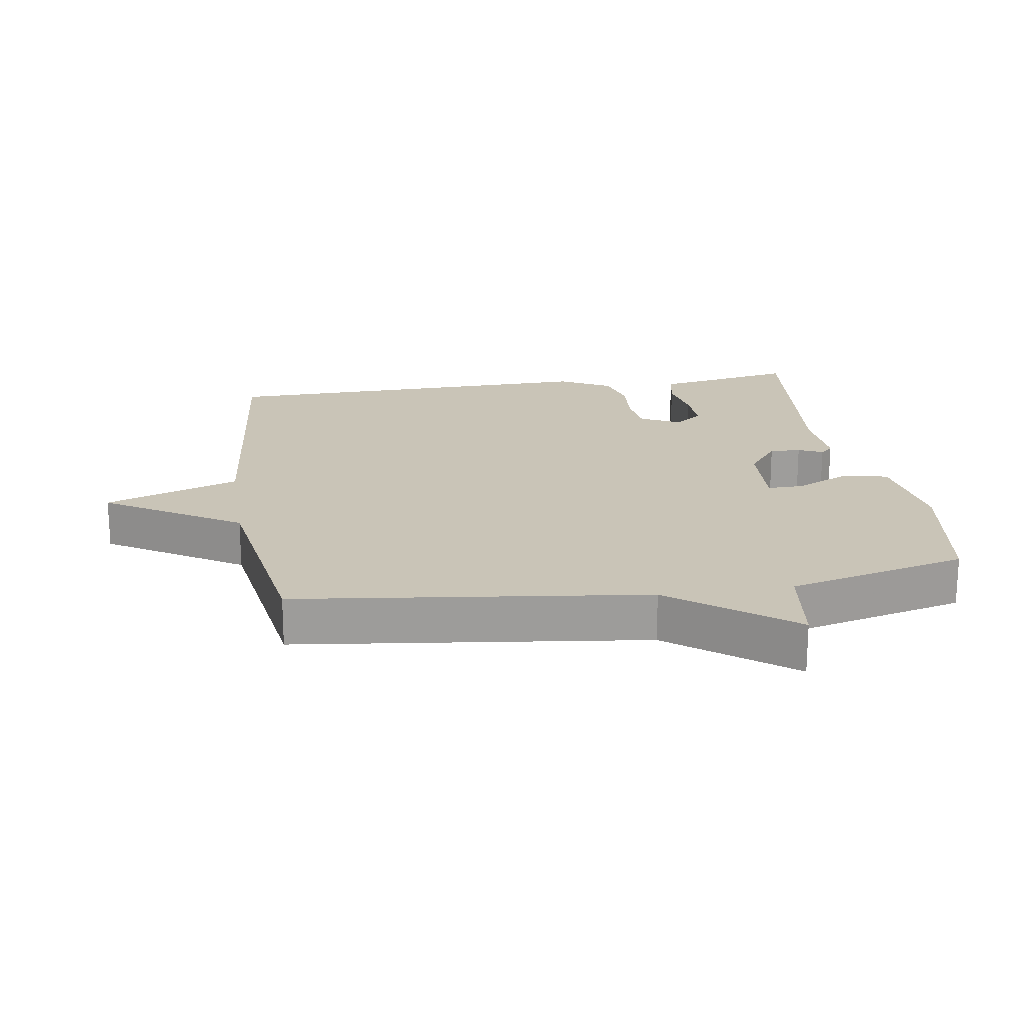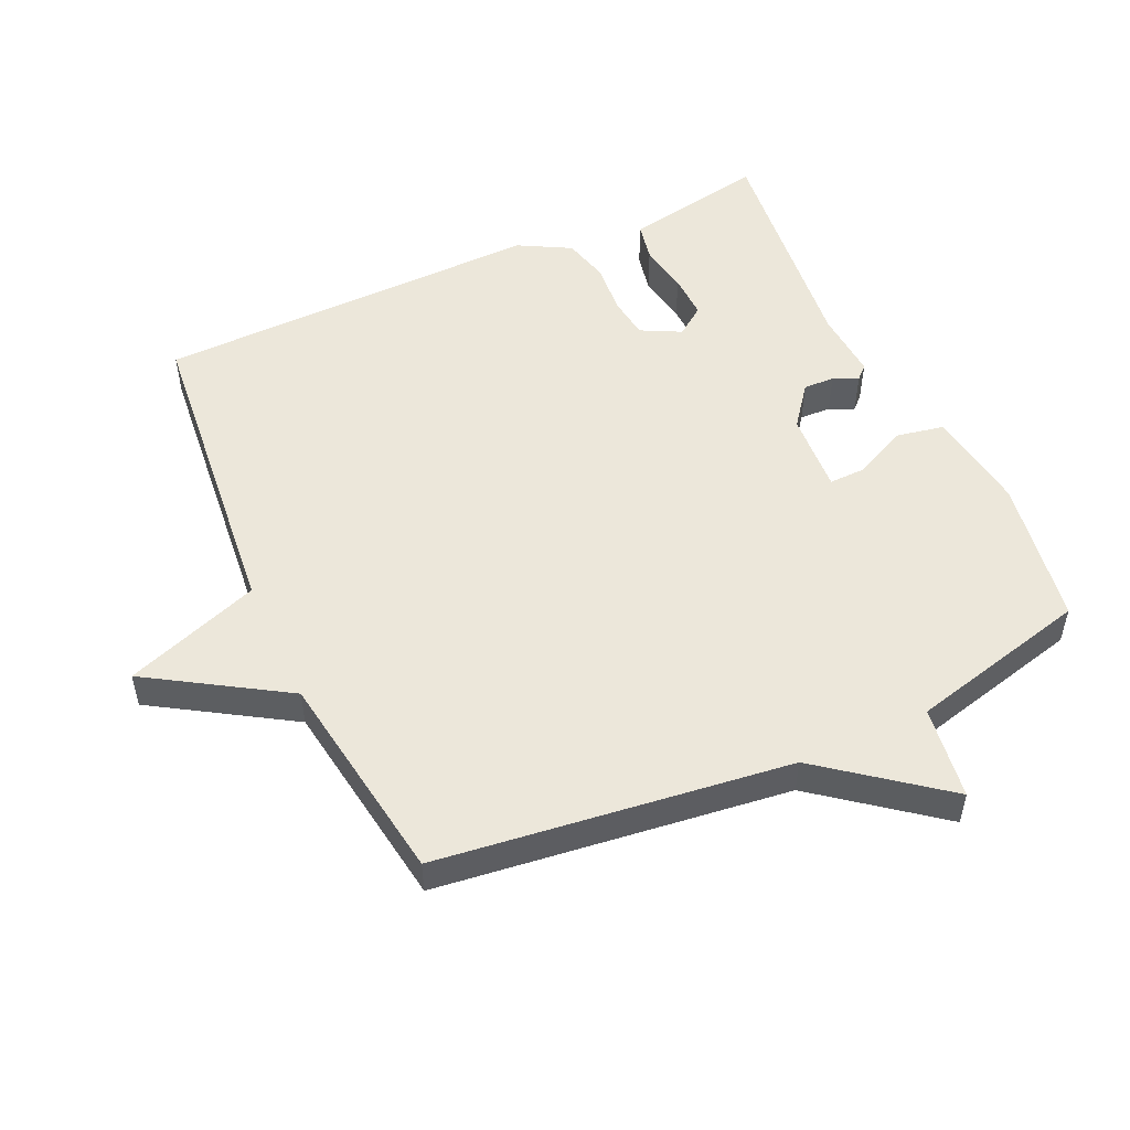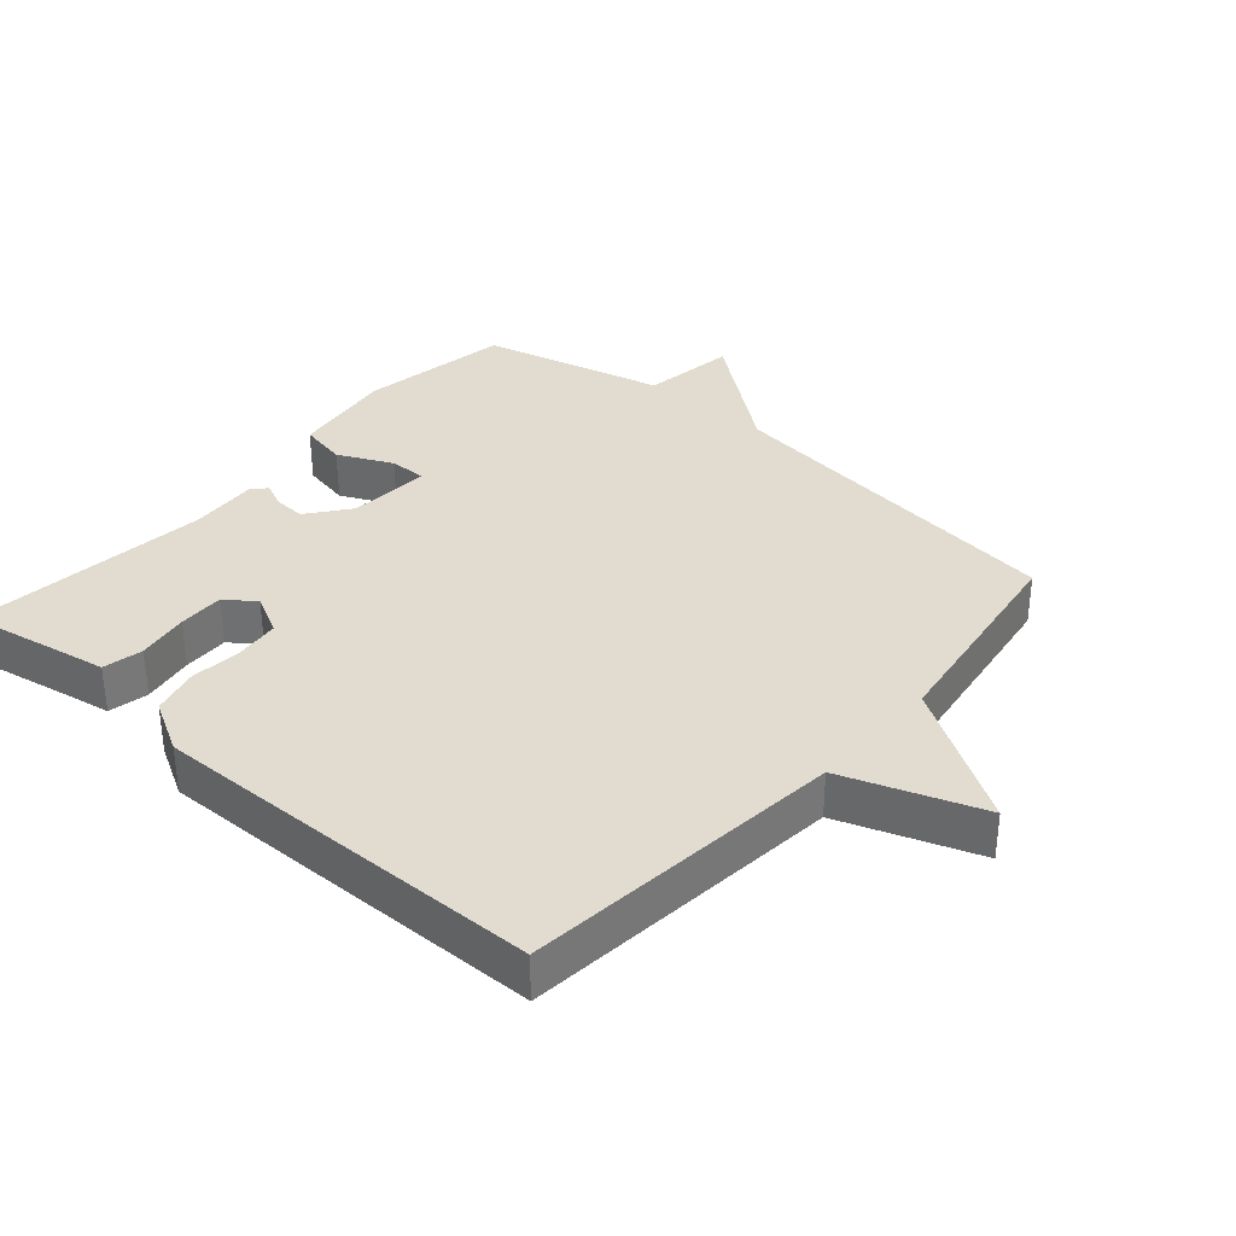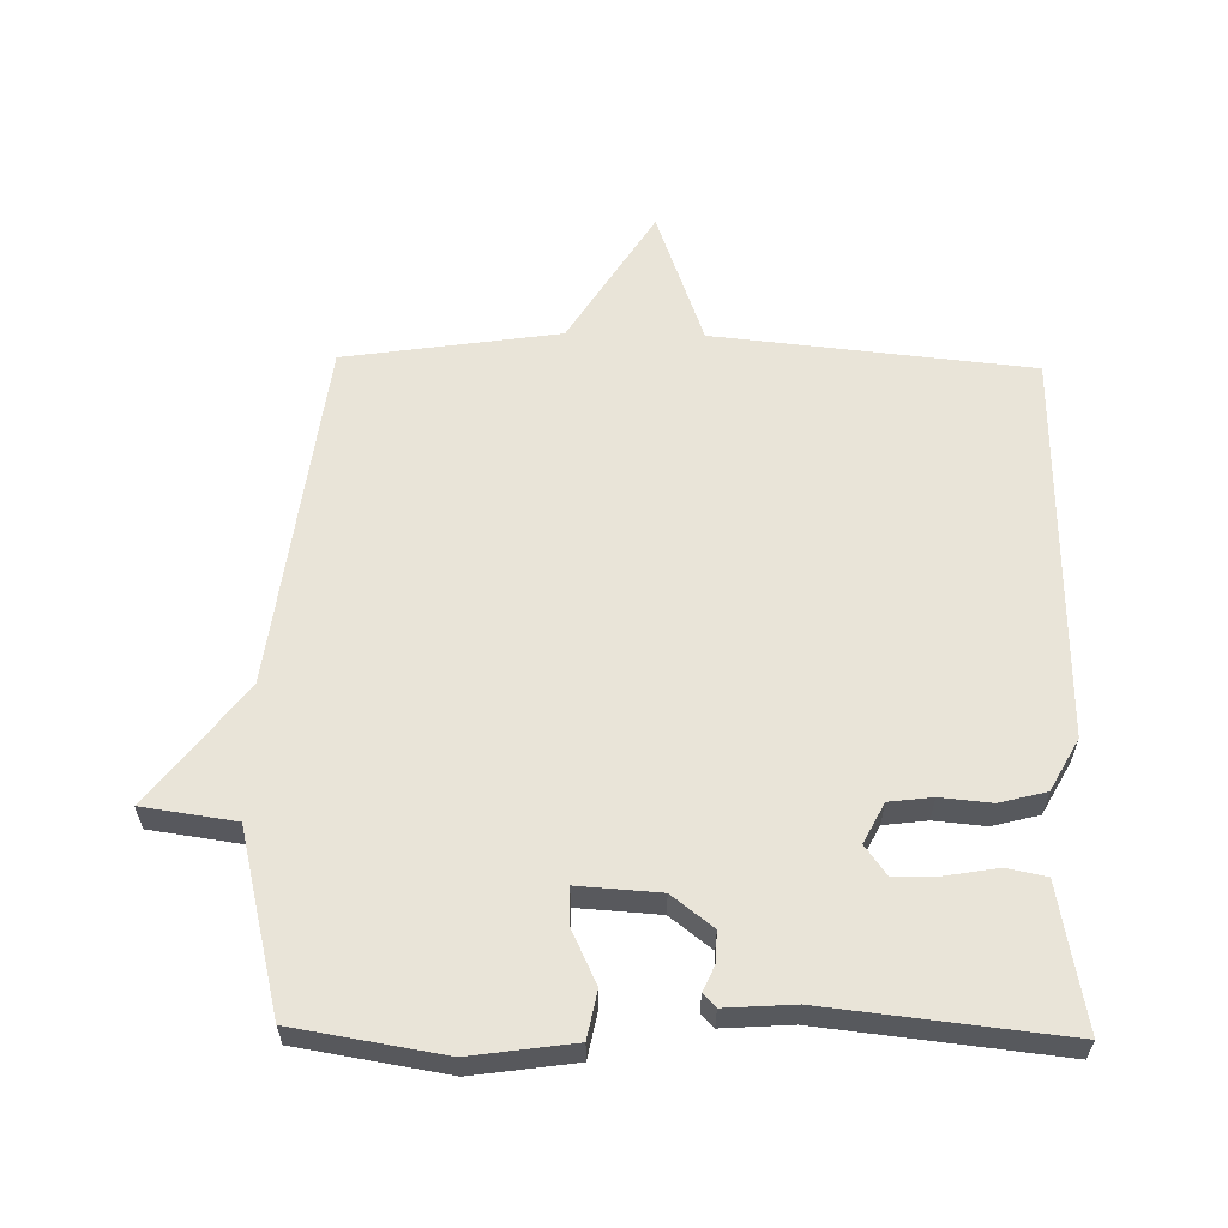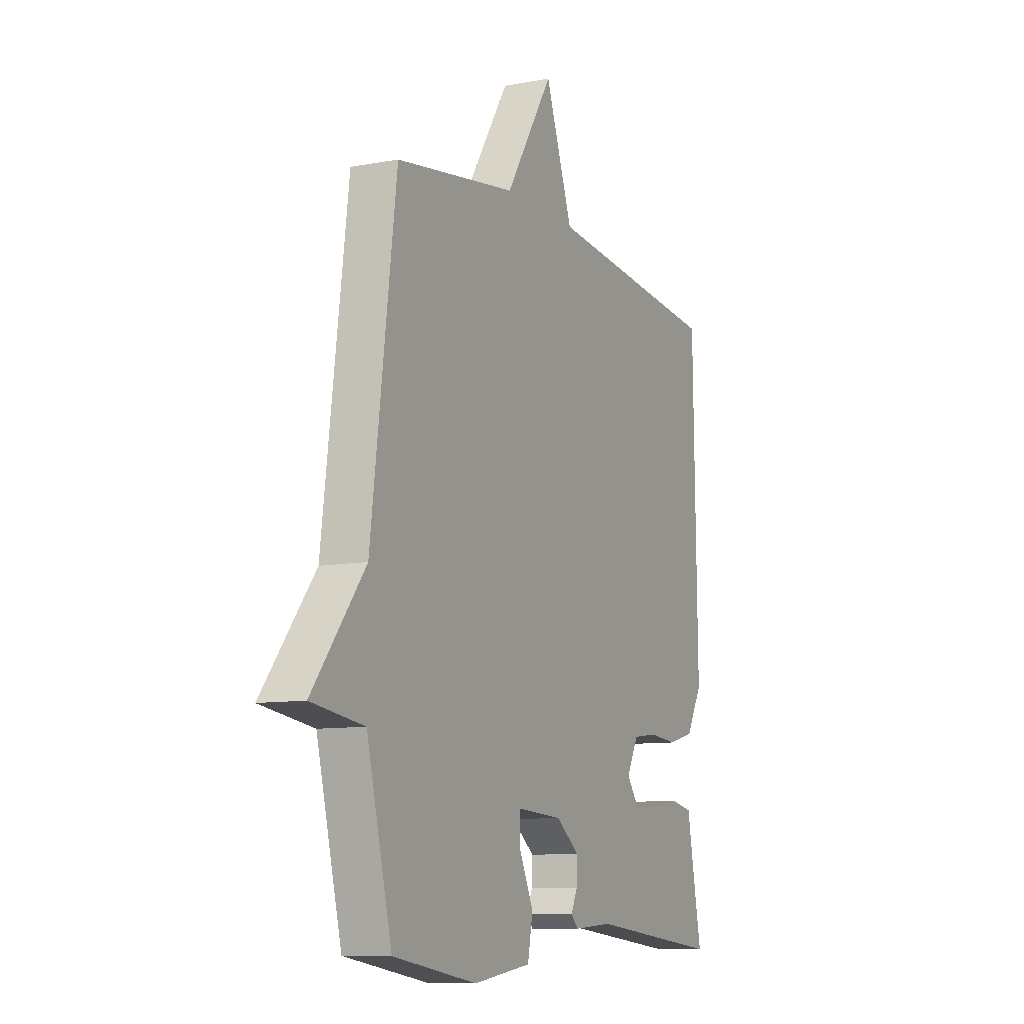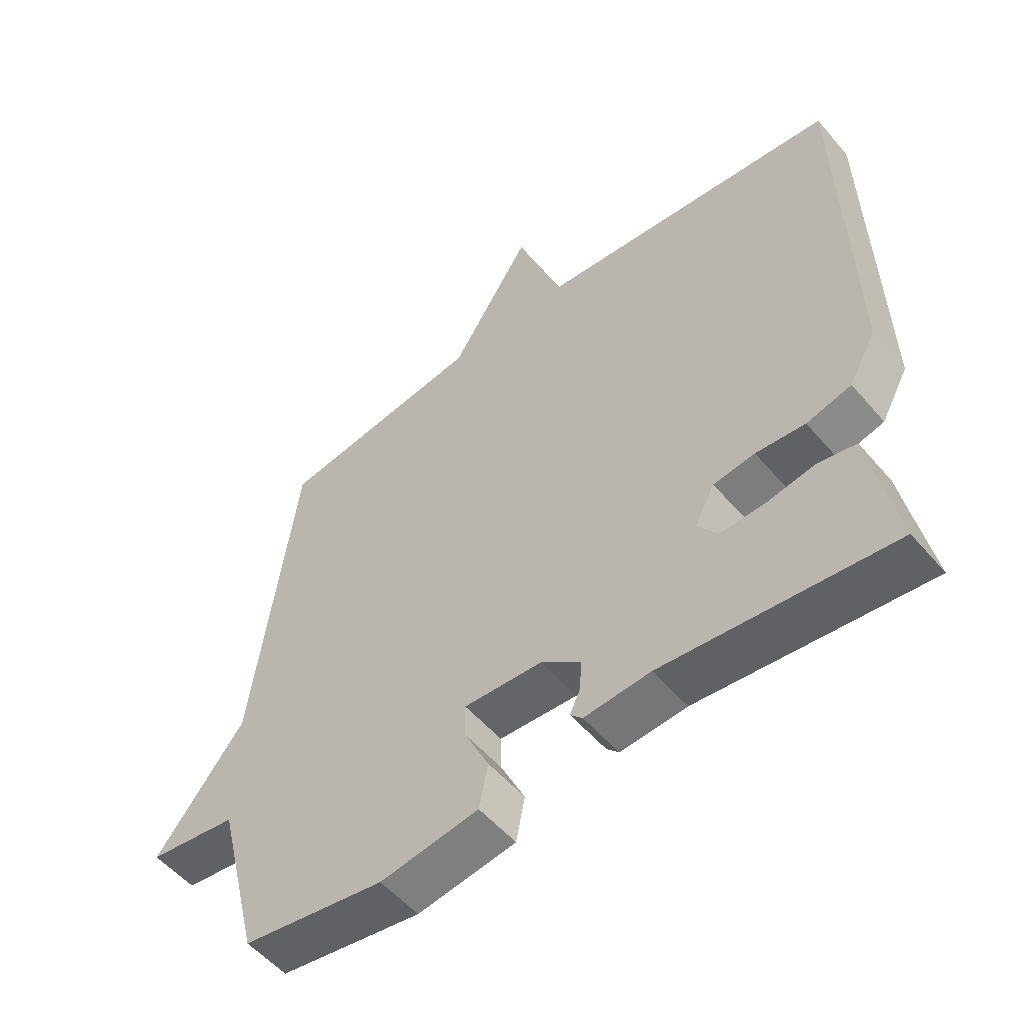
<metadata>
{"format":"obj","ext":"obj","renderer":"f3d","projection":"perspective","resolution":1024,"background":"white","views":[{"elev":19.9,"azim":81.0,"up":"+Y"},{"elev":51.8,"azim":65.3,"up":"+Y"},{"elev":34.5,"azim":-48.9,"up":"+Y"},{"elev":60.1,"azim":-178.9,"up":"+Y"},{"elev":-9.6,"azim":116.1,"up":"+Z"},{"elev":-54.2,"azim":-140.4,"up":"+Z"}]}
</metadata>
<code>
v -0.5 0.07 -0.5
v -0.473 0.07 -0.357
v -0.46 0.07 -0.285
v -0.401 0.07 -0.273
v -0.324 0.07 -0.286
v -0.256 0.07 -0.288
v -0.224 0.07 -0.244
v -0.255 0.07 -0.184
v -0.32 0.07 -0.176
v -0.397 0.07 -0.183
v -0.467 0.07 -0.165
v -0.51 0.07 -0.087
v -0.5 0.07 0.5
v -0.023 0.07 0.548
v 0.05 0.07 0.752
v 0.177 0.07 0.548
v 0.5 0.07 0.5
v 0.567 0.07 -0.028
v 0.707 0.07 -0.208
v 0.567 0.07 -0.228
v 0.5 0.07 -0.5
v 0.276 0.07 -0.537
v 0.121 0.07 -0.515
v 0.107 0.07 -0.444
v 0.145 0.07 -0.363
v 0.146 0.07 -0.308
v 0.023 0.07 -0.316
v -0.039 0.07 -0.364
v -0.037 0.07 -0.411
v -0.02 0.07 -0.448
v -0.039 0.07 -0.468
v -0.143 0.07 -0.461
v -0.5 0 -0.5
v -0.473 0 -0.357
v -0.46 0 -0.285
v -0.401 0 -0.273
v -0.324 0 -0.286
v -0.256 0 -0.288
v -0.224 0 -0.244
v -0.255 0 -0.184
v -0.32 0 -0.176
v -0.397 0 -0.183
v -0.467 0 -0.165
v -0.51 0 -0.087
v -0.5 0 0.5
v -0.023 0 0.548
v 0.05 0 0.752
v 0.177 0 0.548
v 0.5 0 0.5
v 0.567 0 -0.028
v 0.707 0 -0.208
v 0.567 0 -0.228
v 0.5 0 -0.5
v 0.276 0 -0.537
v 0.121 0 -0.515
v 0.107 0 -0.444
v 0.145 0 -0.363
v 0.146 0 -0.308
v 0.023 0 -0.316
v -0.039 0 -0.364
v -0.037 0 -0.411
v -0.02 0 -0.448
v -0.039 0 -0.468
v -0.143 0 -0.461
f 29 30 31 32
f 32 1 2
f 29 32 2
f 28 29 2
f 27 28 2 3
f 26 27 3
f 23 24 25
f 22 23 25
f 21 22 25
f 20 21 25
f 20 25 26
f 18 19 20
f 18 20 26
f 17 18 26
f 16 17 26
f 14 15 16 26
f 12 13 14
f 11 12 14
f 10 11 14
f 9 10 14
f 8 9 14
f 7 8 14 26
f 6 7 26
f 5 6 26 3
f 3 4 5
f 64 63 62 61
f 34 33 64
f 34 64 61
f 34 61 60
f 35 34 60 59
f 35 59 58
f 57 56 55
f 57 55 54
f 57 54 53
f 57 53 52
f 58 57 52
f 52 51 50
f 58 52 50
f 58 50 49
f 58 49 48
f 58 48 47 46
f 46 45 44
f 46 44 43
f 46 43 42
f 46 42 41
f 46 41 40
f 58 46 40 39
f 58 39 38
f 35 58 38 37
f 37 36 35
f 1 33 34 2
f 2 34 35 3
f 3 35 36 4
f 4 36 37 5
f 5 37 38 6
f 6 38 39 7
f 7 39 40 8
f 8 40 41 9
f 9 41 42 10
f 10 42 43 11
f 11 43 44 12
f 12 44 45 13
f 13 45 46 14
f 14 46 47 15
f 15 47 48 16
f 16 48 49 17
f 17 49 50 18
f 18 50 51 19
f 19 51 52 20
f 20 52 53 21
f 21 53 54 22
f 22 54 55 23
f 23 55 56 24
f 24 56 57 25
f 25 57 58 26
f 26 58 59 27
f 27 59 60 28
f 28 60 61 29
f 29 61 62 30
f 30 62 63 31
f 31 63 64 32
f 32 64 33 1

</code>
